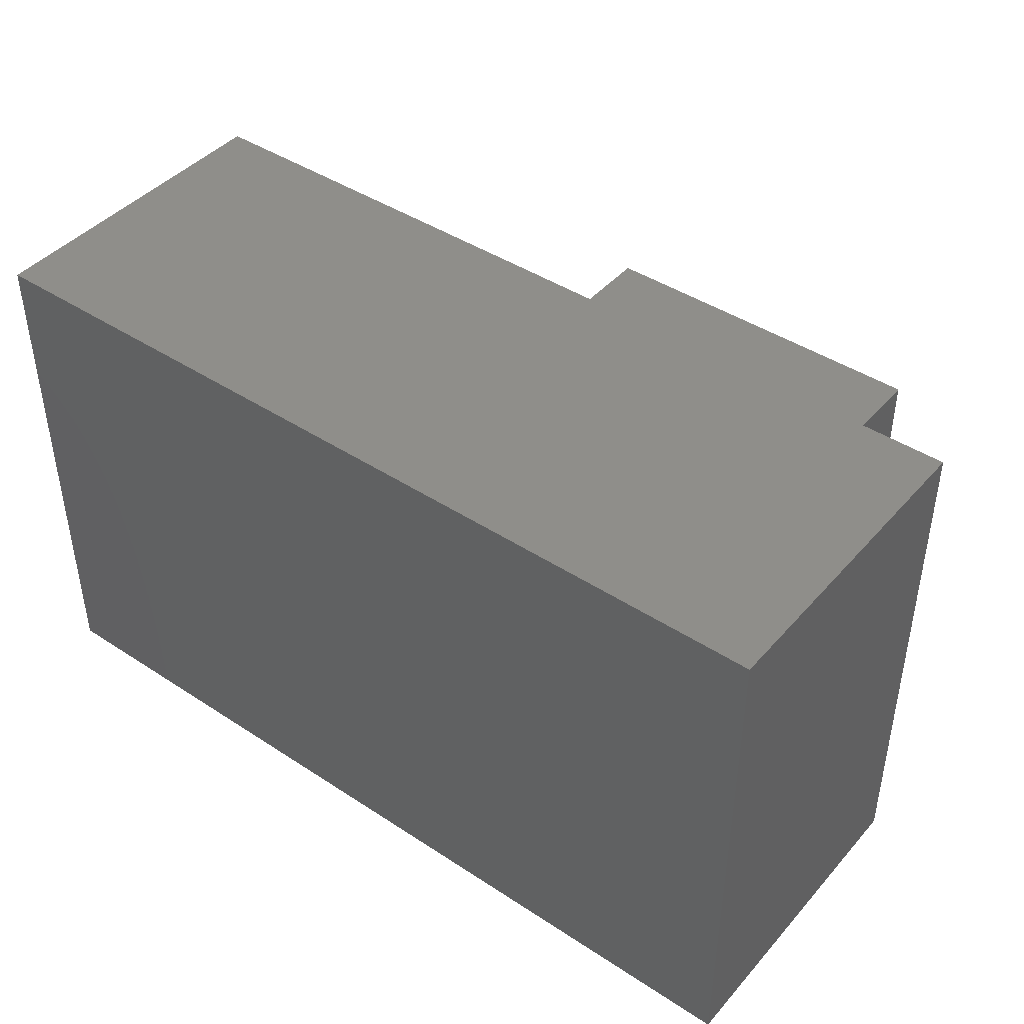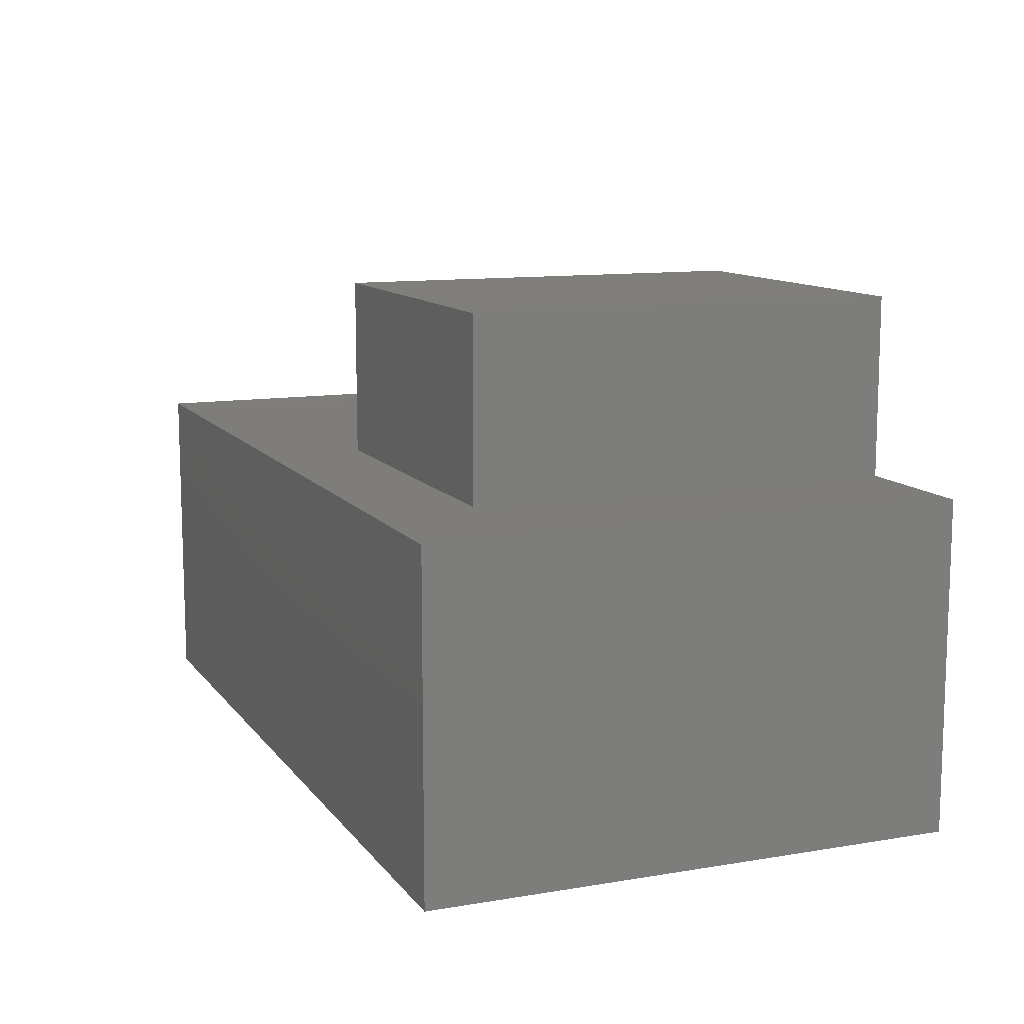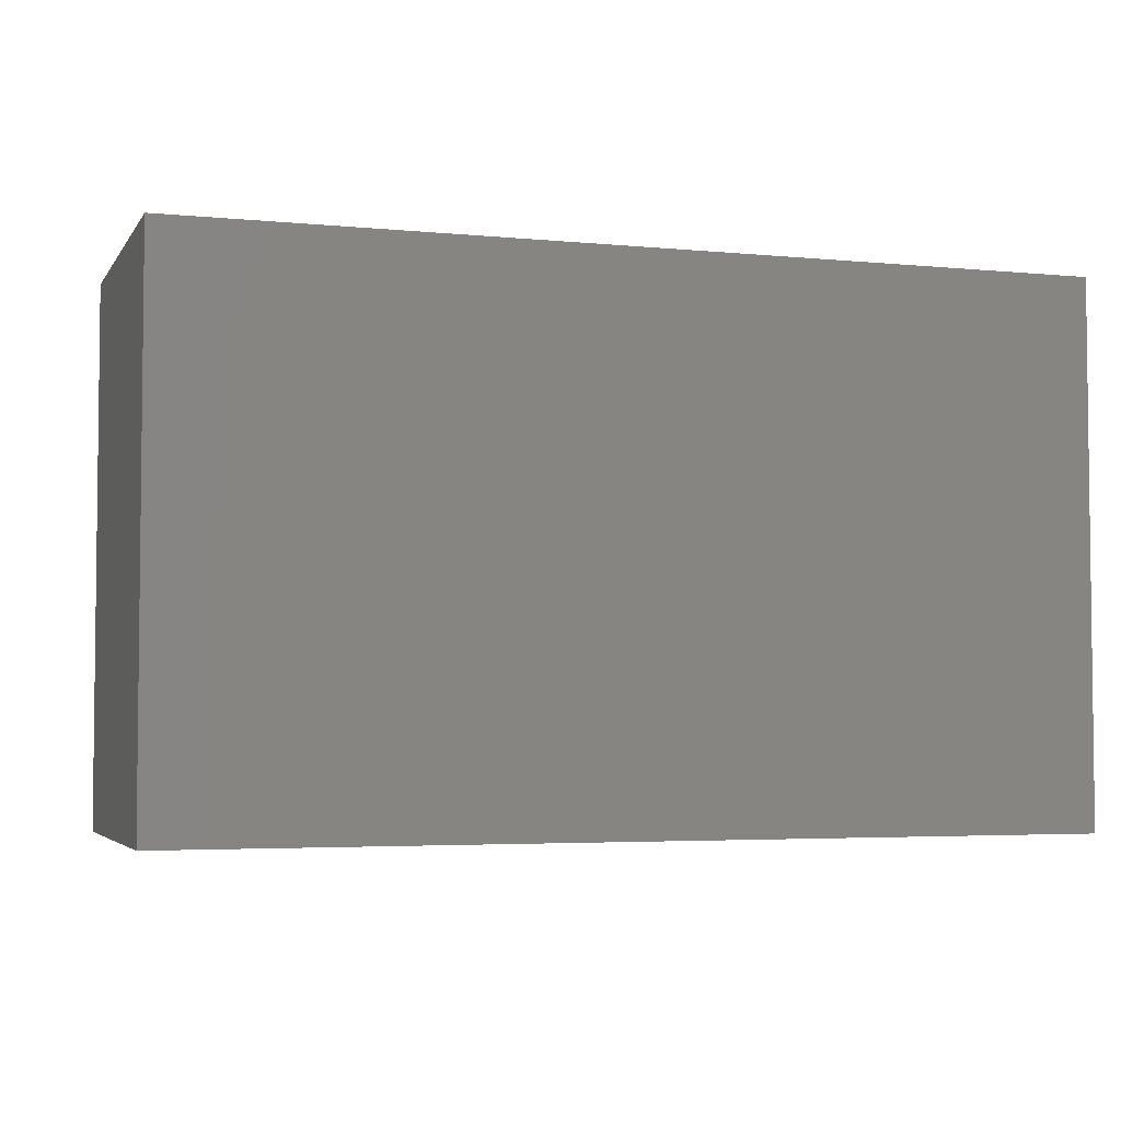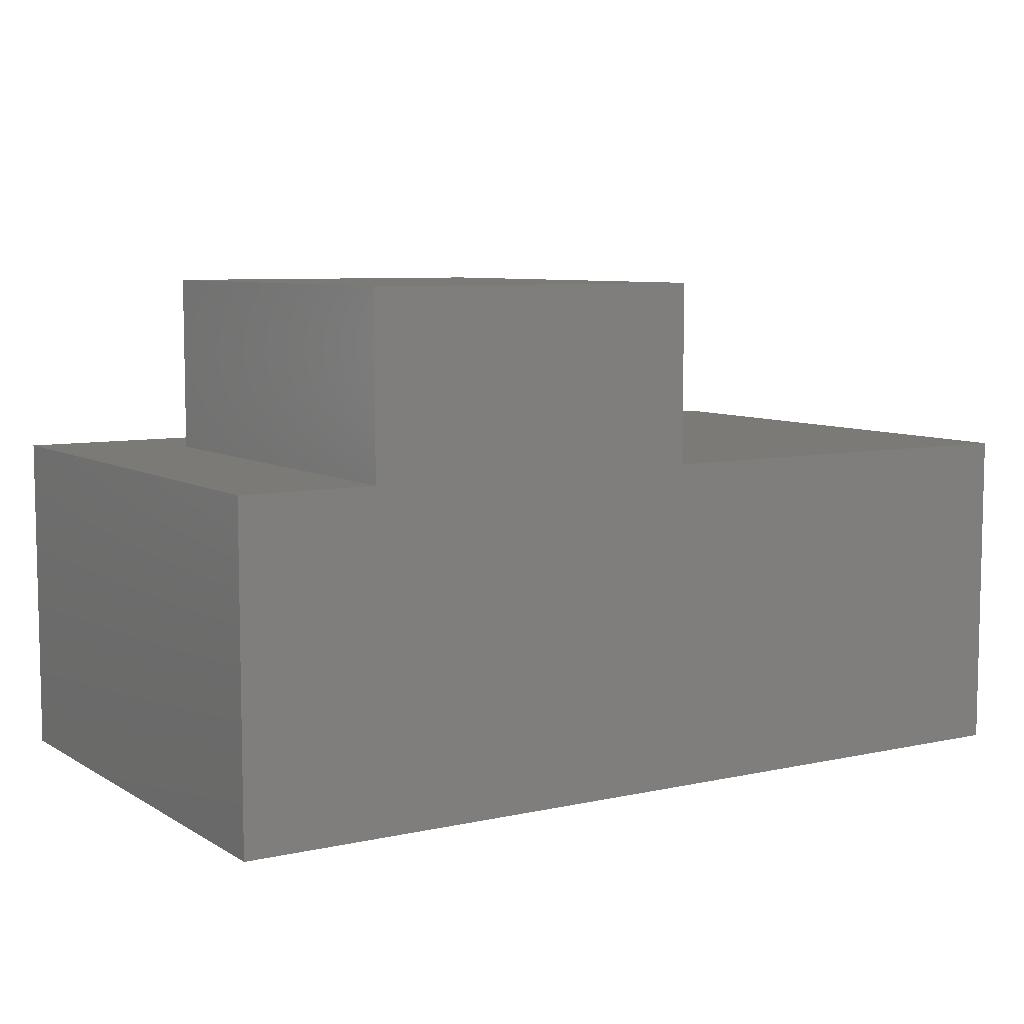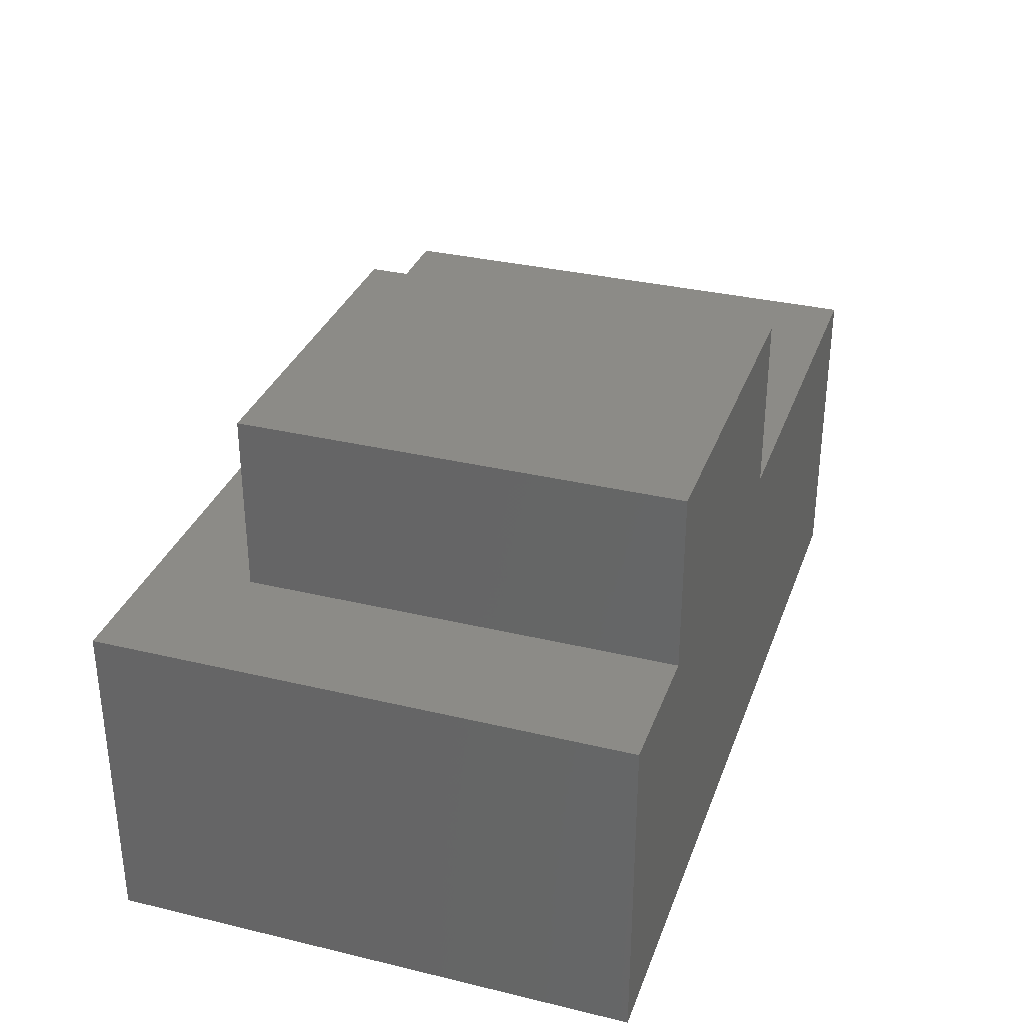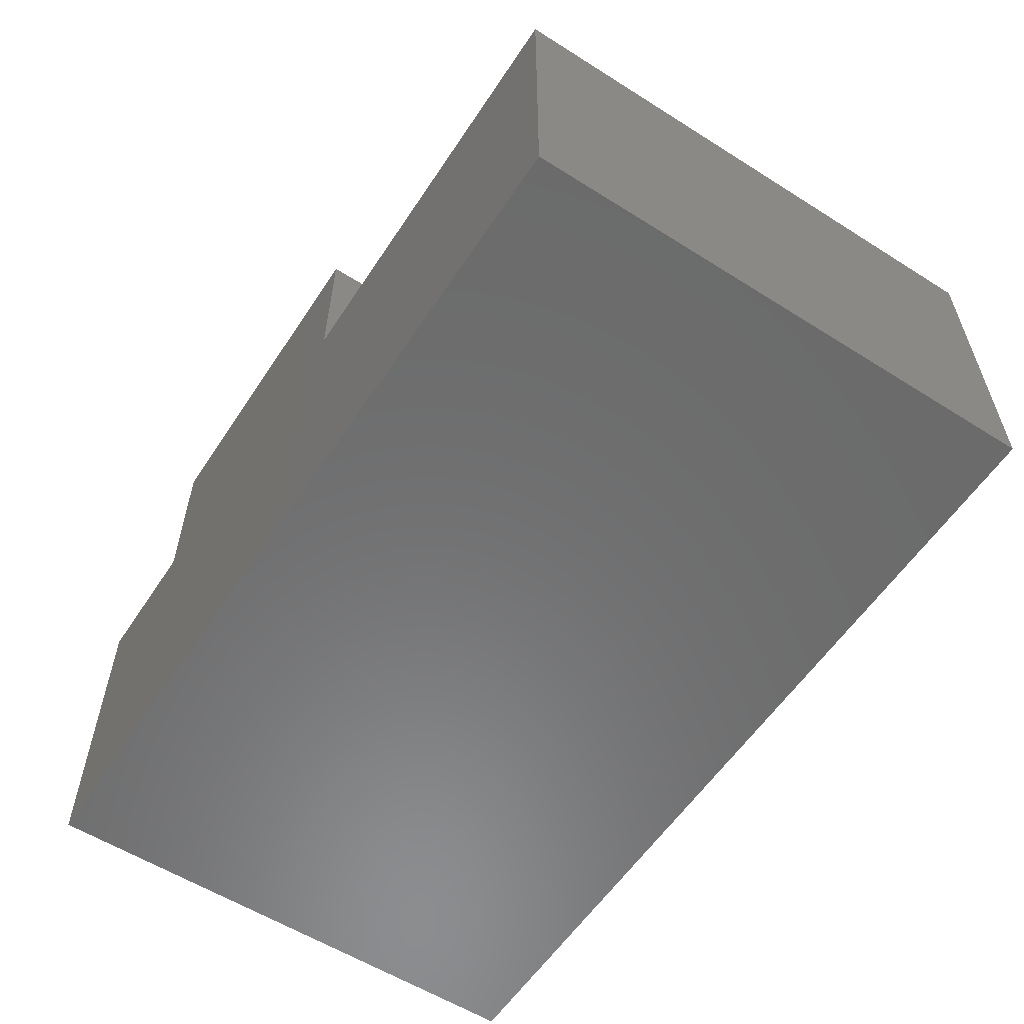
<metadata>
{"format":"stl","ext":"stl","renderer":"f3d","projection":"perspective","resolution":1024,"background":"white","views":[{"elev":43.2,"azim":-142.2,"up":"+Y"},{"elev":11.3,"azim":-112.2,"up":"+Z"},{"elev":-4.0,"azim":162.1,"up":"+Y"},{"elev":7.4,"azim":-32.1,"up":"+Z"},{"elev":32.6,"azim":-71.6,"up":"+Z"},{"elev":-57.8,"azim":56.8,"up":"+Z"}]}
</metadata>
<code>
# stl→obj: 24 verts, 44 faces
v -0.02945 -0.03545 -0.01587
v 0.1152 -0.03545 0.3175
v -0.02945 -0.03545 0.3175
v 0.482 -0.03545 0.3175
v 0.9229 -0.03545 -0.01587
v 0.9229 -0.03545 0.3175
v -0.02945 0.5289 0.3175
v -0.02945 0.5289 -0.01587
v 0.9229 0.5289 -0.01587
v 0.9229 0.5289 0.3175
v -0.02945 -0.03545 -0.03175
v 0.9229 -0.03545 -0.03175
v 0.1152 0.4231 0.3175
v 0.482 0.4231 0.3175
v 0.482 -0.03545 0.3333
v 0.1152 -0.03545 0.3333
v -0.02945 0.5289 -0.03175
v 0.9229 0.5289 -0.03175
v 0.482 0.4231 0.3333
v 0.1152 0.4231 0.3333
v 0.1152 -0.03545 0.5079
v 0.482 -0.03545 0.5079
v 0.482 0.4231 0.5079
v 0.1152 0.4231 0.5079
f 1 2 3
f 4 2 1
f 5 6 4
f 5 4 1
f 1 7 8
f 1 3 7
f 9 6 5
f 9 10 6
f 5 1 11
f 5 11 12
f 13 7 3
f 13 3 2
f 14 4 6
f 14 7 13
f 10 14 6
f 10 7 14
f 15 16 2
f 15 2 4
f 8 10 9
f 8 7 10
f 1 8 17
f 1 17 11
f 9 5 12
f 9 12 18
f 18 12 11
f 18 11 17
f 19 15 4
f 19 4 14
f 20 19 14
f 20 14 13
f 16 20 13
f 16 13 2
f 15 21 16
f 15 22 21
f 8 9 18
f 8 18 17
f 19 22 15
f 19 23 22
f 20 23 19
f 20 24 23
f 16 24 20
f 16 21 24
f 23 21 22
f 23 24 21

</code>
